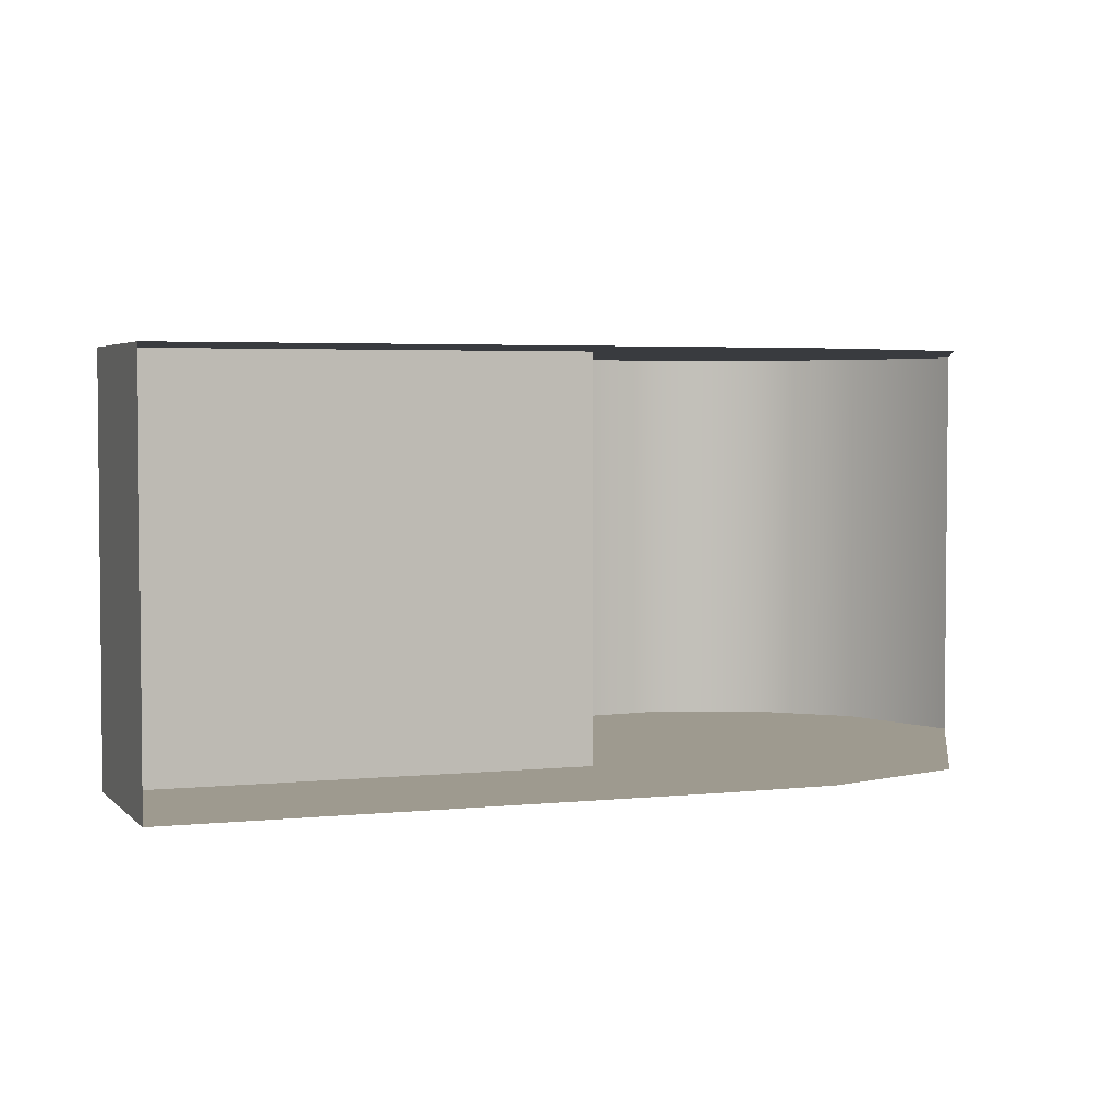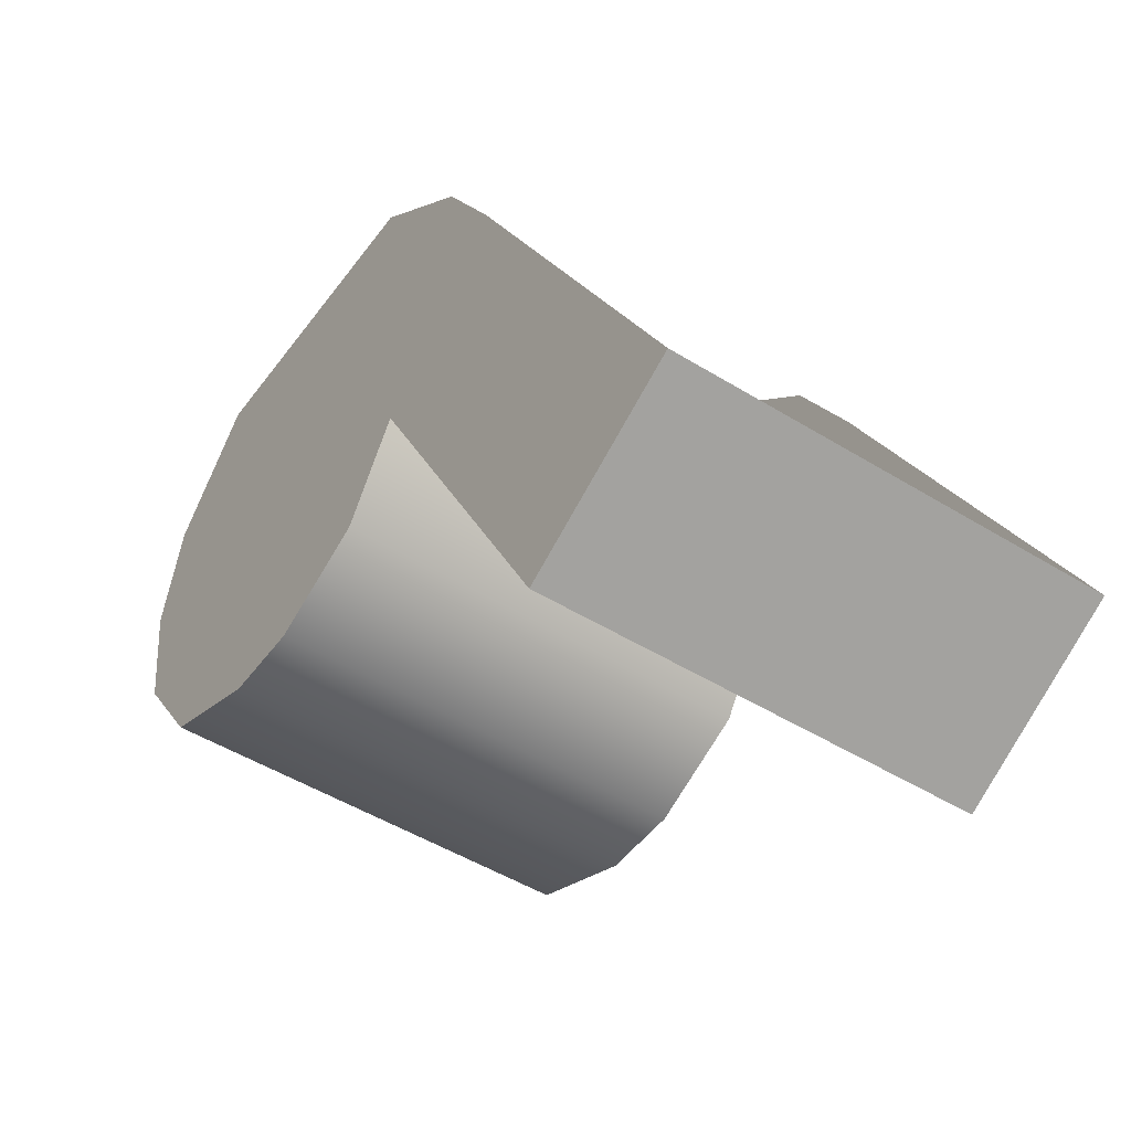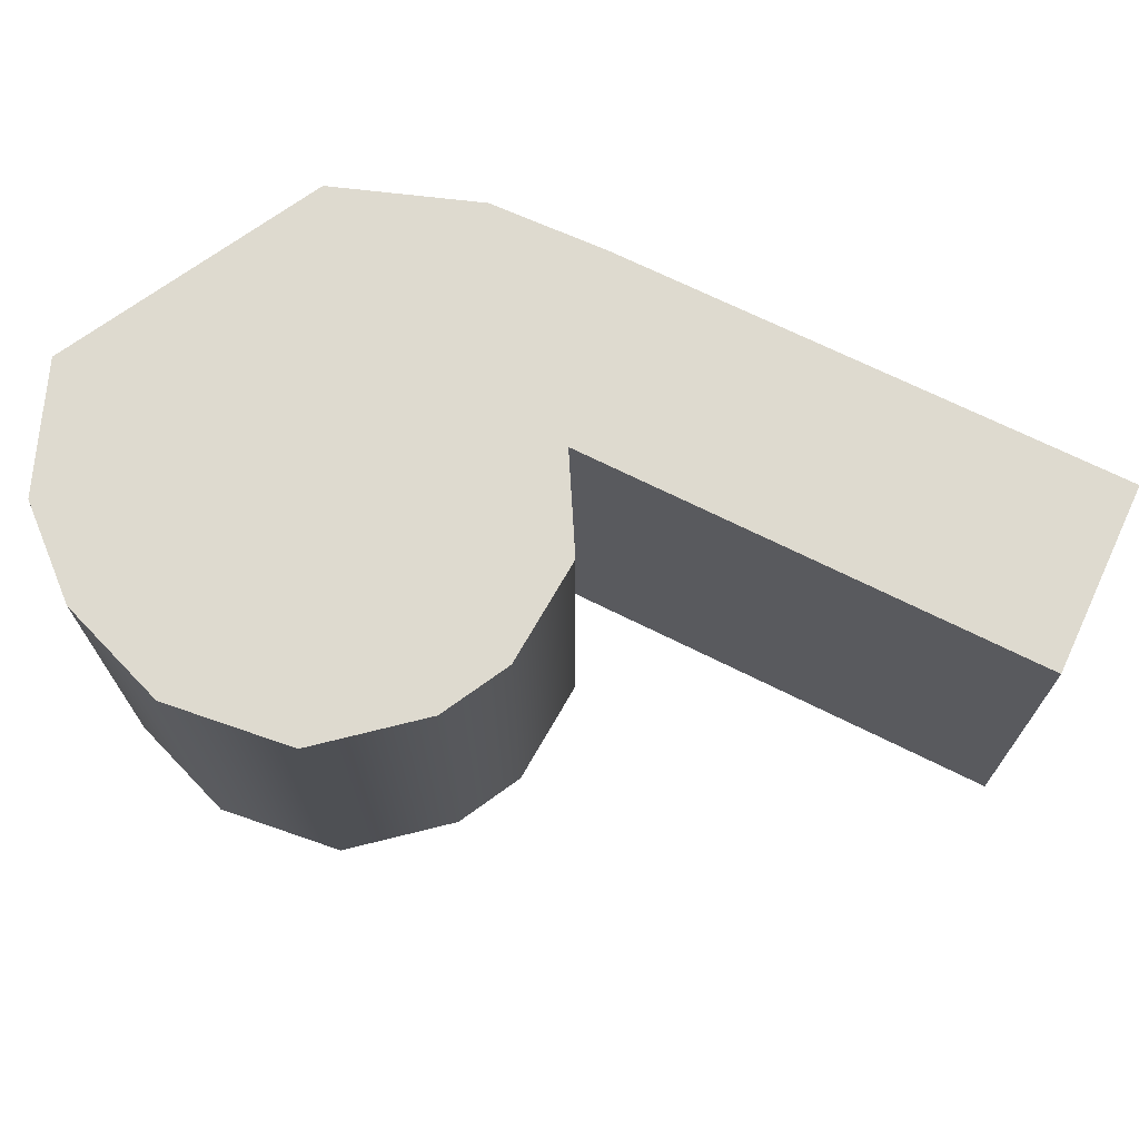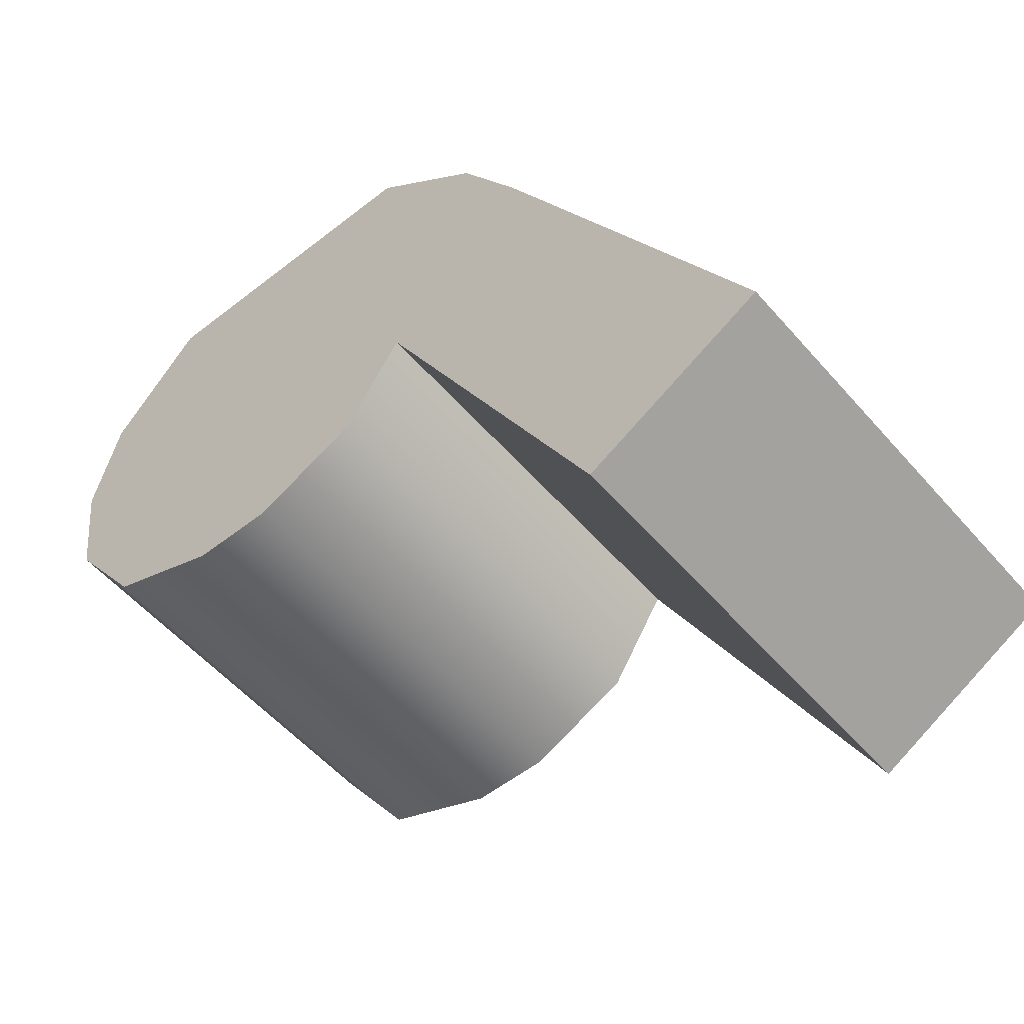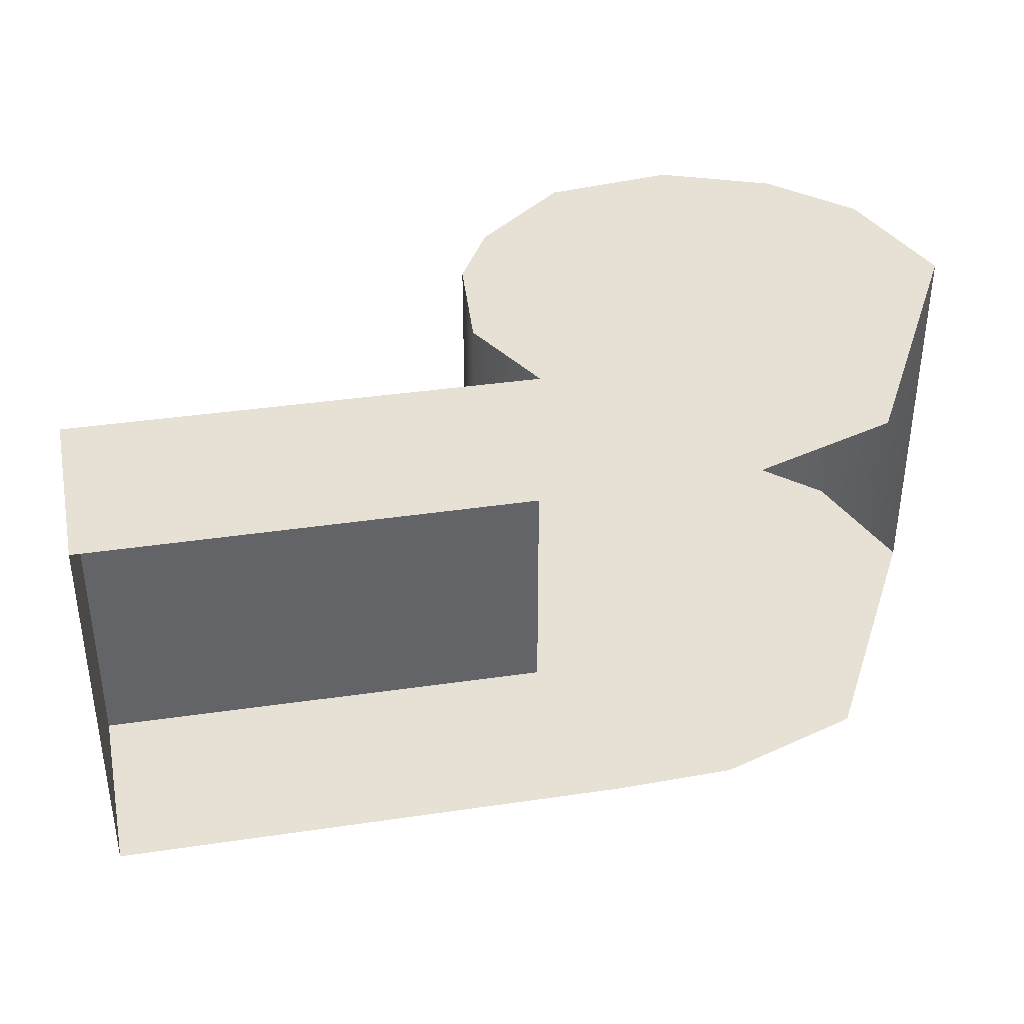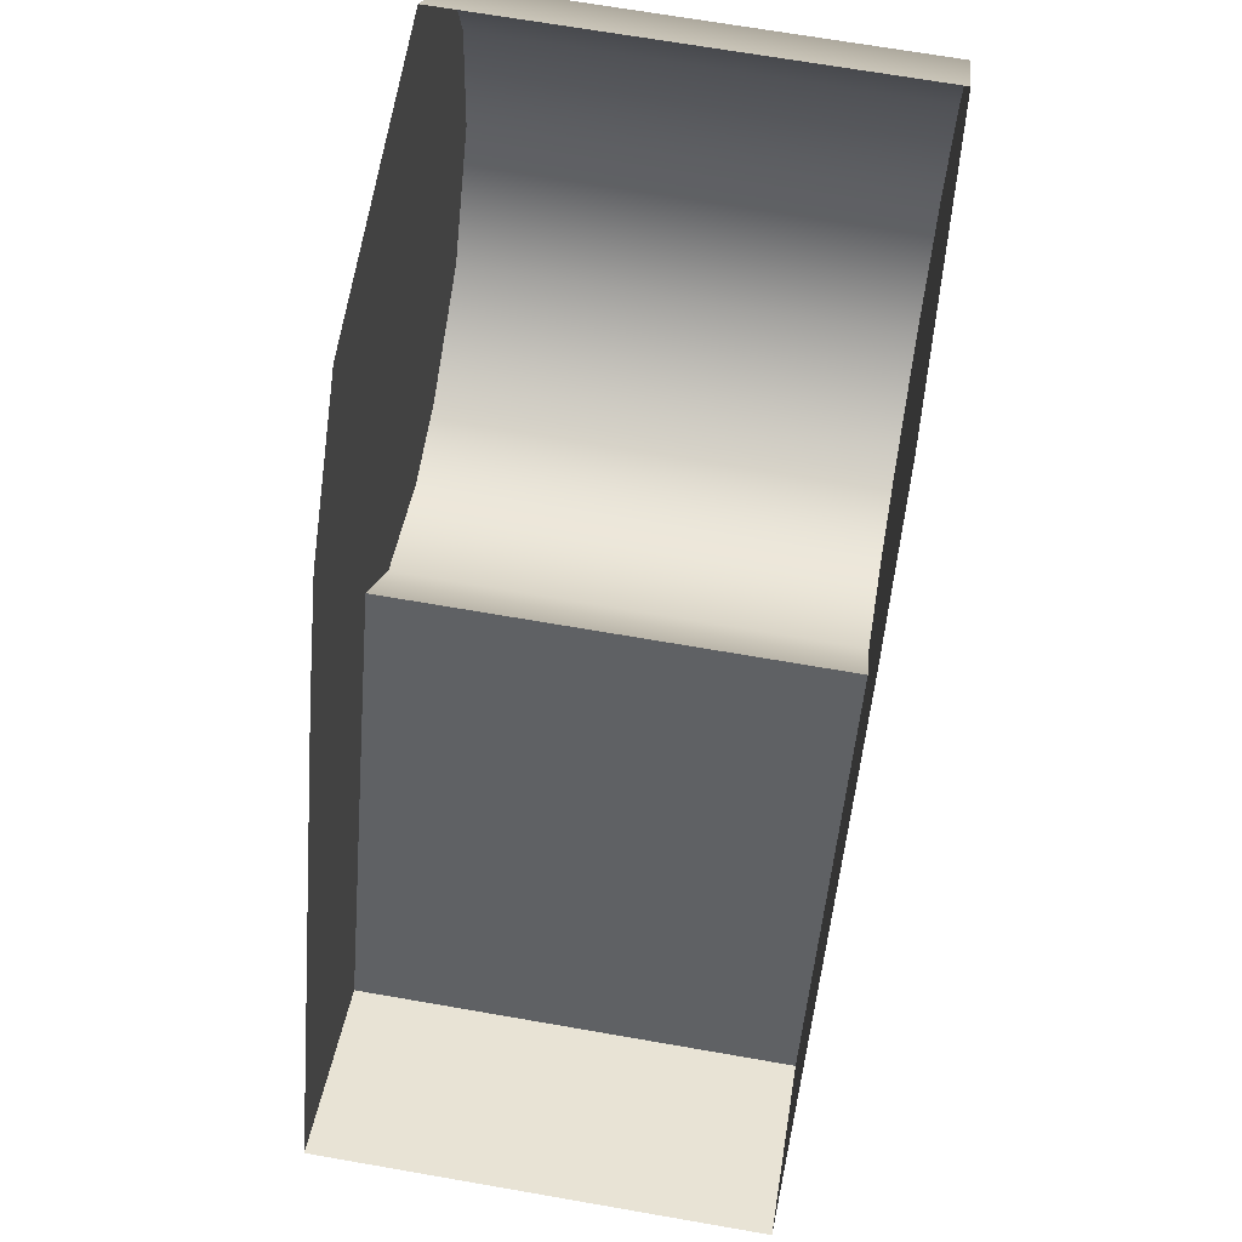
<metadata>
{"format":"obj","ext":"obj","renderer":"f3d","projection":"perspective","resolution":1024,"background":"white","views":[{"elev":3.6,"azim":98.4,"up":"+Z"},{"elev":-48.4,"azim":55.3,"up":"+Y"},{"elev":71.0,"azim":-35.9,"up":"+Z"},{"elev":-54.0,"azim":39.9,"up":"+Y"},{"elev":39.2,"azim":107.5,"up":"+Z"},{"elev":68.6,"azim":99.9,"up":"+Y"}]}
</metadata>
<code>
o sponza_151
v 28.3 66.6 -27.67
v 28.43 66.6 -27.67
v 28.6 66.68 -27.67
v 28.11 66.68 -27.67
v 27.95 67.06 -27.67
v 28.95 67.06 -27.67
v 28.84 67.24 -27.67
v 27.99 67.24 -27.67
v 28.65 67.42 -27.67
v 28.14 67.42 -27.67
v 28.7 66.83 -27.67
v 27.98 66.86 -27.67
v 29.08 66.11 -27.67
v 29.36 66.27 -27.67
v 27.99 67.24 -28.35
v 27.95 67.06 -28.35
v 28.14 67.42 -28.35
v 28.6 66.68 -28.35
v 28.7 66.83 -28.35
v 27.98 66.86 -28.35
v 28.11 66.68 -28.35
v 29.08 66.11 -28.35
v 29.36 66.27 -28.35
v 28.3 66.6 -28.35
v 28.43 66.6 -28.35
v 28.84 67.24 -28.35
v 28.95 67.06 -28.35
v 28.65 67.42 -28.35
v 28.3 66.6 -27.67
v 28.43 66.6 -27.67
v 28.6 66.68 -27.67
v 28.11 66.68 -27.67
v 27.95 67.06 -27.67
v 27.99 67.24 -27.67
v 28.14 67.42 -27.67
v 27.98 66.86 -27.67
v 28.7 66.83 -27.67
v 28.7 66.83 -27.67
v 29.08 66.11 -27.67
v 29.08 66.11 -27.67
v 29.36 66.27 -27.67
v 27.99 67.24 -28.35
v 27.95 67.06 -28.35
v 28.14 67.42 -28.35
v 28.6 66.68 -28.35
v 28.7 66.83 -28.35
v 28.7 66.83 -28.35
v 27.98 66.86 -28.35
v 28.11 66.68 -28.35
v 29.08 66.11 -28.35
v 29.08 66.11 -28.35
v 29.36 66.27 -28.35
v 28.3 66.6 -28.35
v 28.43 66.6 -28.35
f 29 30 31
f 29 31 32
f 33 6 7
f 33 7 34
f 34 7 9
f 34 9 35
f 37 6 33
f 37 33 36
f 32 31 37
f 32 37 36
f 37 39 41
f 37 41 6
f 8 42 43
f 8 43 5
f 44 42 8
f 44 8 10
f 45 46 38
f 45 38 3
f 12 48 49
f 12 49 4
f 11 47 50
f 11 50 40
f 13 51 52
f 13 52 14
f 53 21 18
f 53 18 54
f 26 27 16
f 26 16 15
f 28 26 15
f 28 15 17
f 16 27 19
f 16 19 20
f 21 20 19
f 21 19 18
f 19 27 23
f 19 23 22
f 2 1 24
f 2 24 25
f 1 4 49
f 1 49 24
f 43 48 12
f 43 12 5
f 25 45 3
f 25 3 2

</code>
